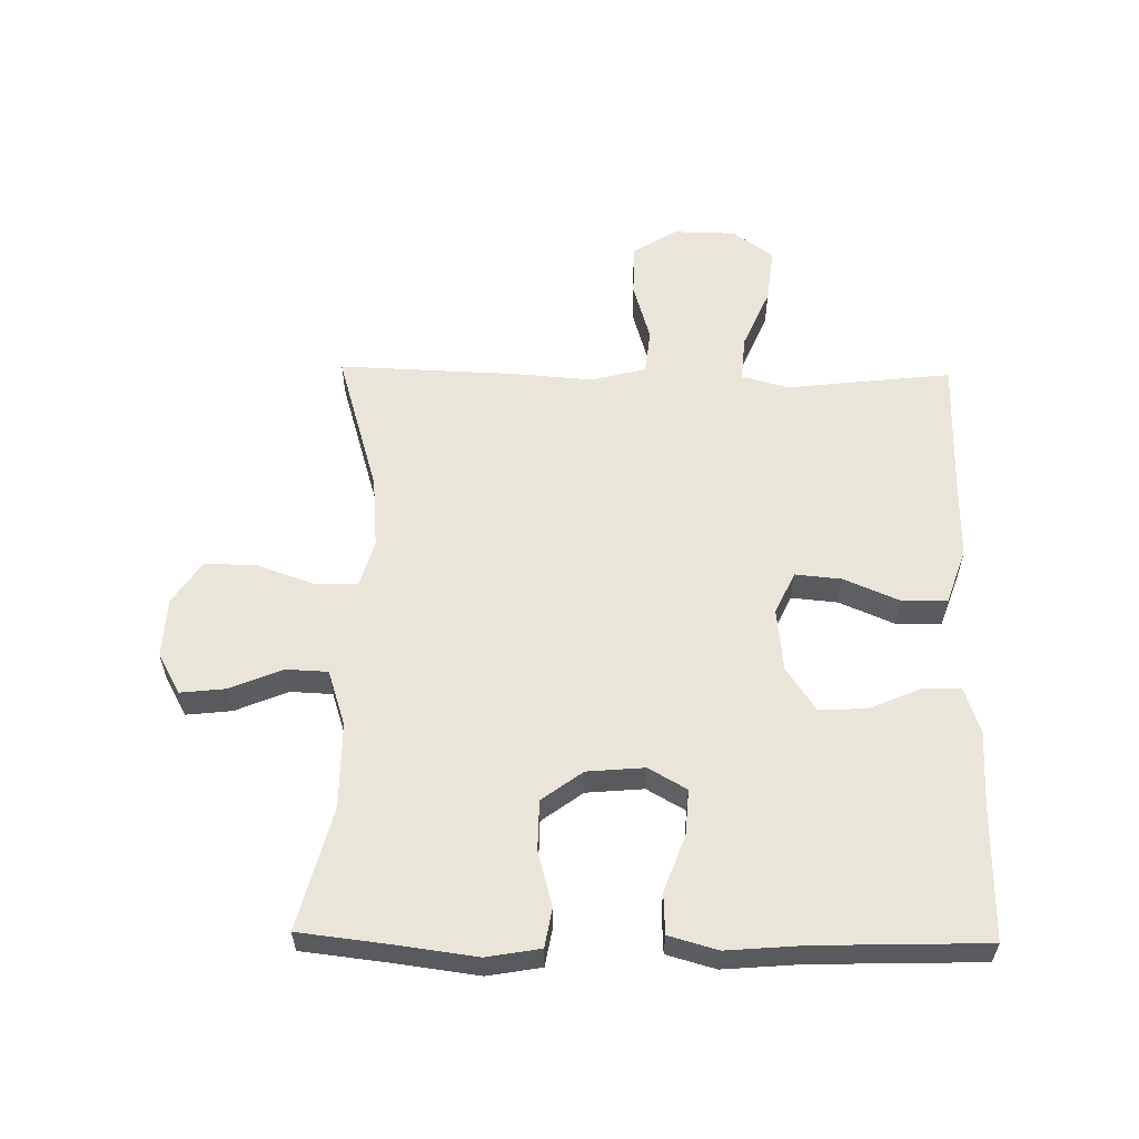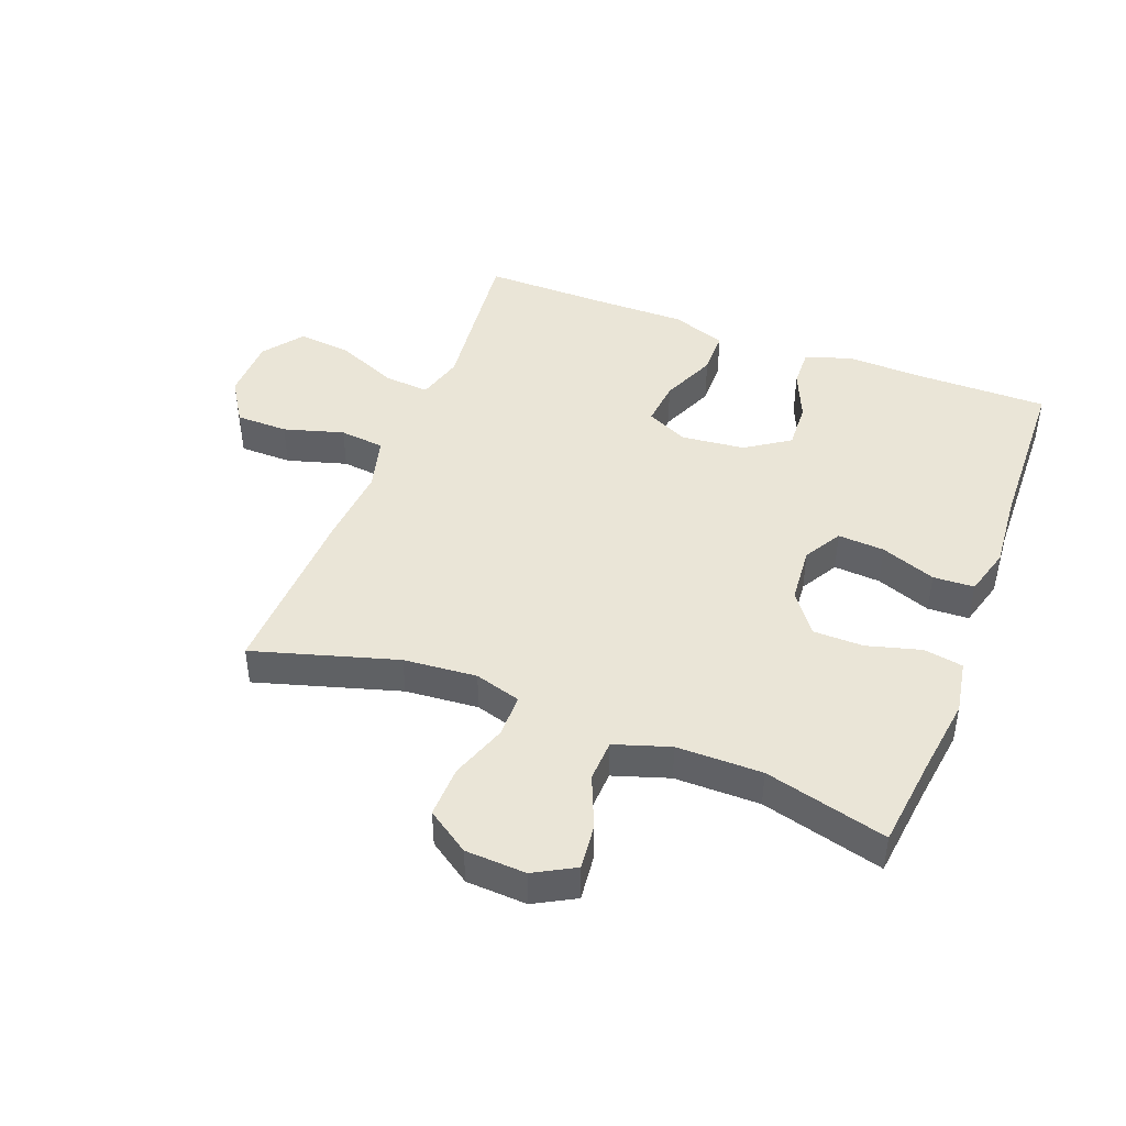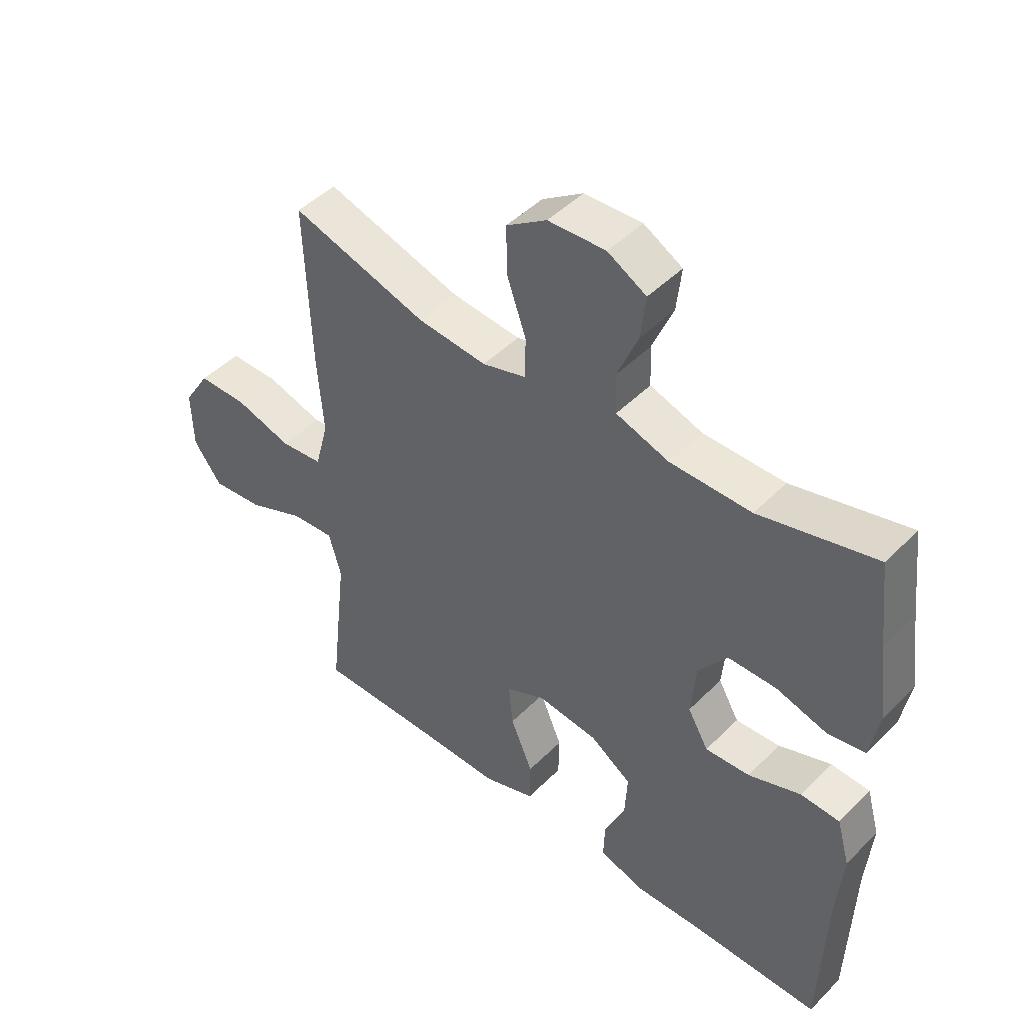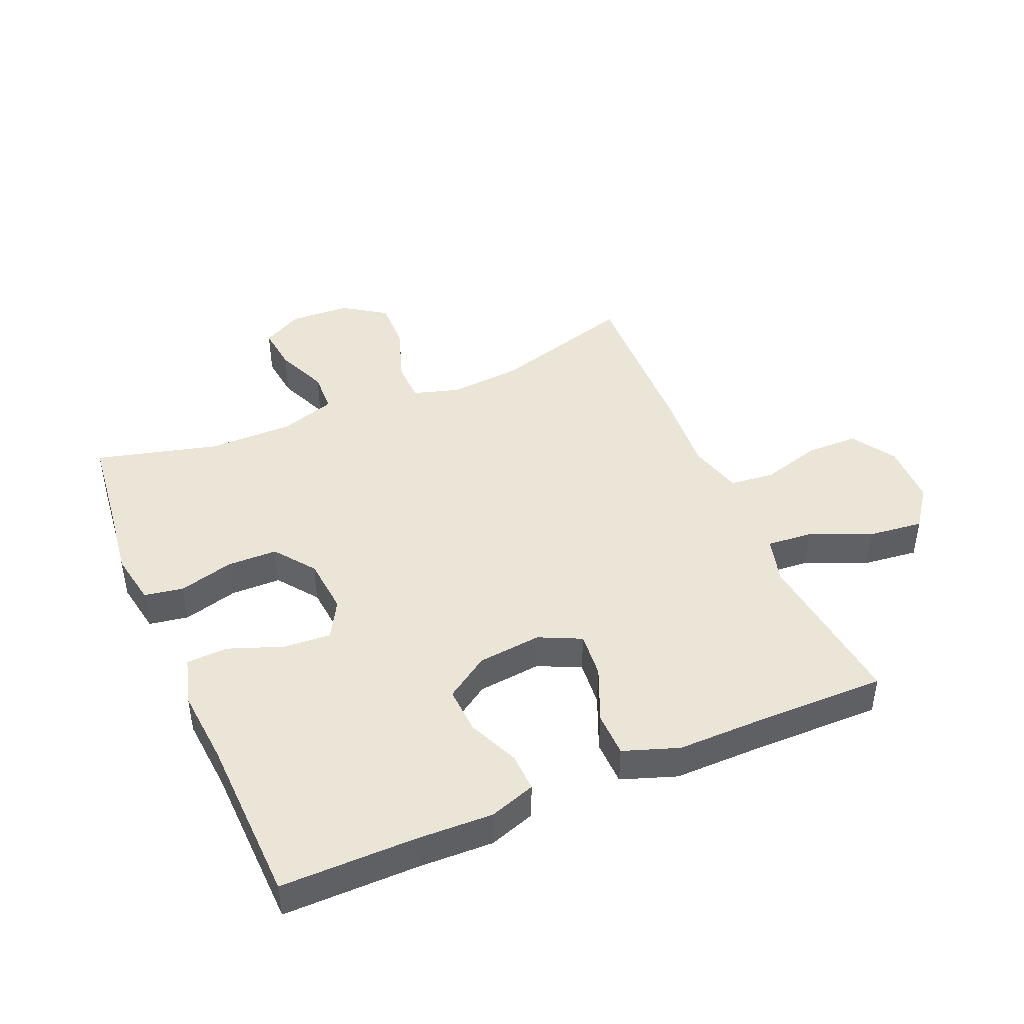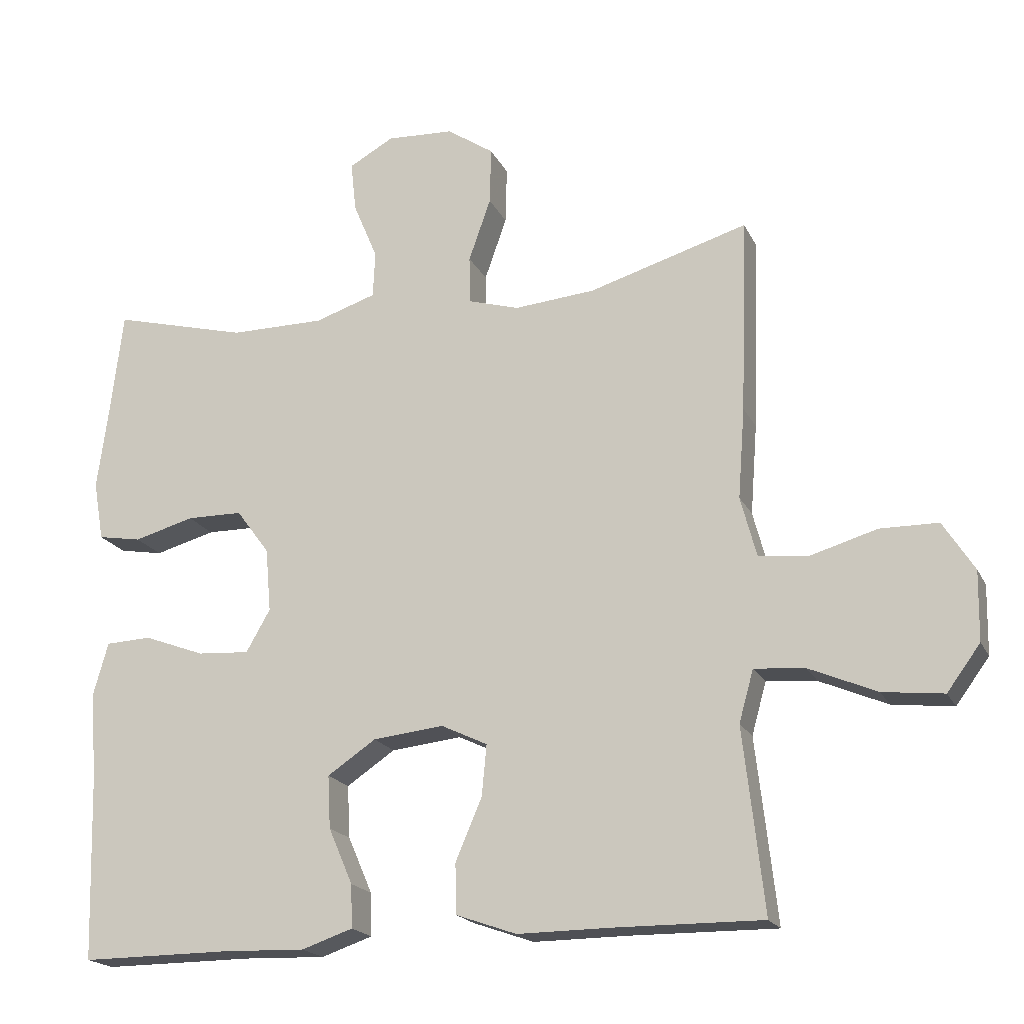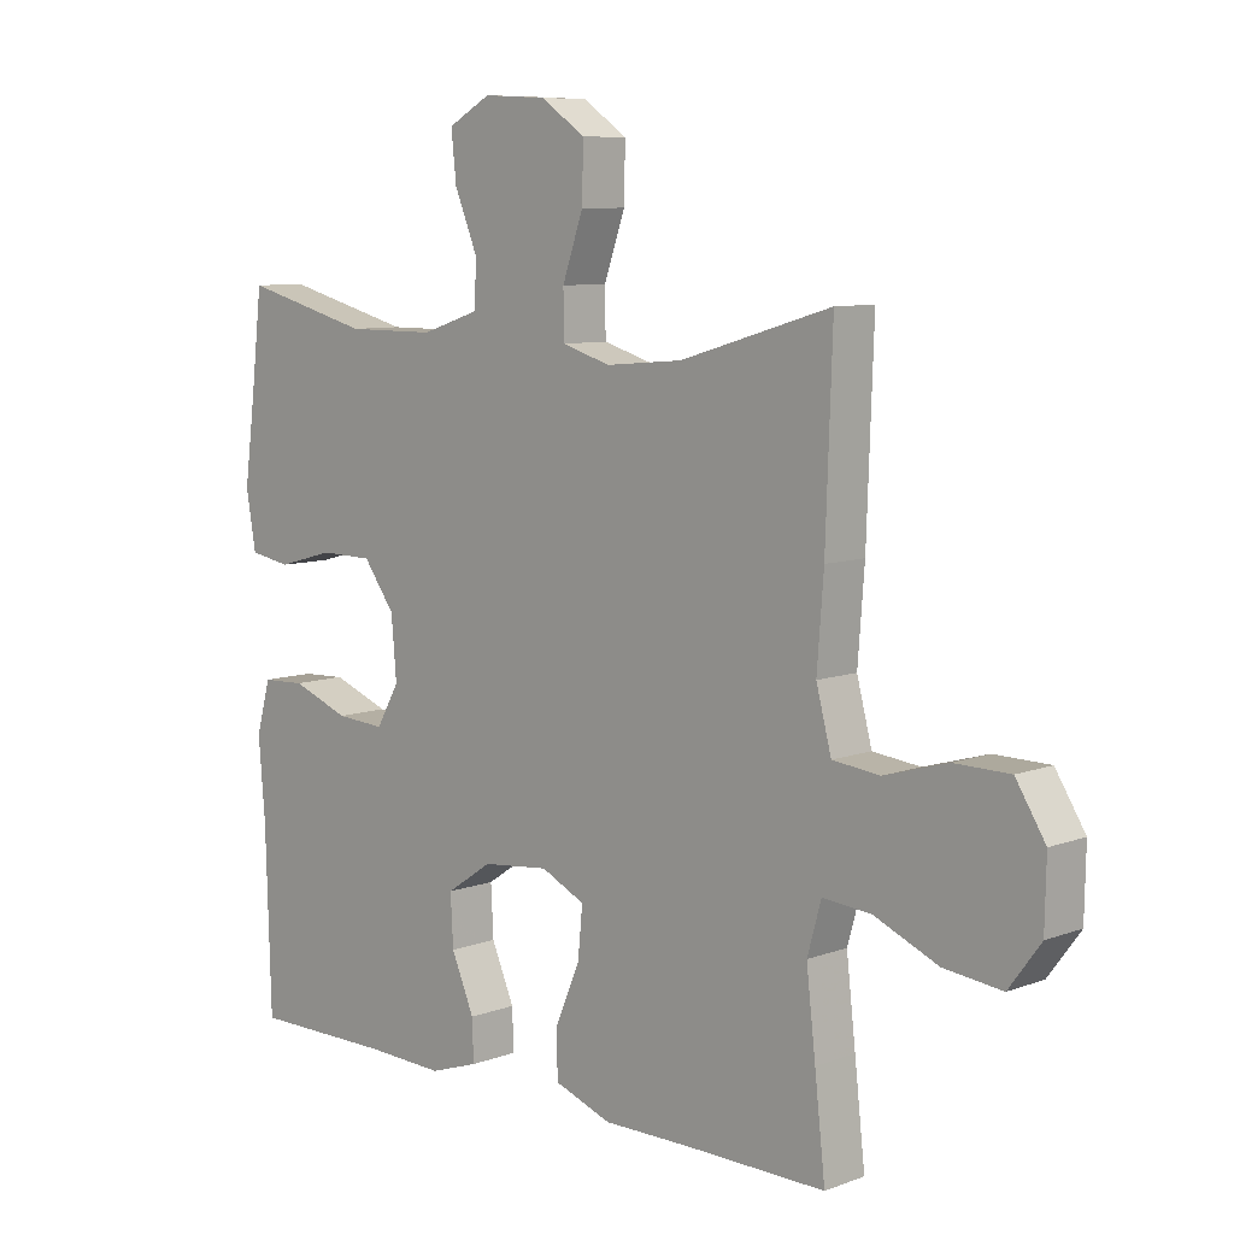
<metadata>
{"format":"obj","ext":"obj","renderer":"f3d","projection":"perspective","resolution":1024,"background":"white","views":[{"elev":57.9,"azim":91.0,"up":"+Y"},{"elev":44.3,"azim":21.0,"up":"+Y"},{"elev":46.5,"azim":41.6,"up":"+Z"},{"elev":44.0,"azim":156.8,"up":"+Y"},{"elev":-19.2,"azim":-160.3,"up":"+Z"},{"elev":8.3,"azim":-135.2,"up":"+Z"}]}
</metadata>
<code>
v -0.5 0.07 0.5
v -0.27 0.07 0.432
v -0.153 0.07 0.422
v -0.079 0.07 0.444
v -0.078 0.07 0.513
v -0.11 0.07 0.604
v -0.112 0.07 0.687
v -0.044 0.07 0.733
v 0.053 0.07 0.738
v 0.118 0.07 0.702
v 0.11 0.07 0.629
v 0.075 0.07 0.545
v 0.078 0.07 0.478
v 0.167 0.07 0.449
v 0.304 0.07 0.449
v 0.5 0.07 0.5
v 0.517 0.07 0.355
v 0.534 0.07 0.228
v 0.519 0.07 0.142
v 0.456 0.07 0.131
v 0.369 0.07 0.155
v 0.288 0.07 0.154
v 0.24 0.07 0.089
v 0.232 0.07 -0.003
v 0.267 0.07 -0.064
v 0.342 0.07 -0.059
v 0.43 0.07 -0.026
v 0.496 0.07 -0.029
v 0.518 0.07 -0.107
v 0.508 0.07 -0.229
v 0.5 0.07 -0.5
v 0.283 0.07 -0.499
v 0.164 0.07 -0.503
v 0.09 0.07 -0.478
v 0.092 0.07 -0.416
v 0.127 0.07 -0.335
v 0.131 0.07 -0.259
v 0.061 0.07 -0.212
v -0.041 0.07 -0.201
v -0.108 0.07 -0.233
v -0.101 0.07 -0.307
v -0.063 0.07 -0.396
v -0.064 0.07 -0.468
v -0.152 0.07 -0.499
v -0.288 0.07 -0.498
v -0.5 0.07 -0.5
v -0.484 0.07 -0.357
v -0.47 0.07 -0.235
v -0.491 0.07 -0.16
v -0.564 0.07 -0.166
v -0.662 0.07 -0.208
v -0.75 0.07 -0.218
v -0.798 0.07 -0.153
v -0.8 0.07 -0.053
v -0.755 0.07 0.018
v -0.671 0.07 0.019
v -0.575 0.07 -0.009
v -0.503 0.07 -0.001
v -0.48 0.07 0.086
v -0.49 0.07 0.217
v -0.5 0 0.5
v -0.27 0 0.432
v -0.153 0 0.422
v -0.079 0 0.444
v -0.078 0 0.513
v -0.11 0 0.604
v -0.112 0 0.687
v -0.044 0 0.733
v 0.053 0 0.738
v 0.118 0 0.702
v 0.11 0 0.629
v 0.075 0 0.545
v 0.078 0 0.478
v 0.167 0 0.449
v 0.304 0 0.449
v 0.5 0 0.5
v 0.517 0 0.355
v 0.534 0 0.228
v 0.519 0 0.142
v 0.456 0 0.131
v 0.369 0 0.155
v 0.288 0 0.154
v 0.24 0 0.089
v 0.232 0 -0.003
v 0.267 0 -0.064
v 0.342 0 -0.059
v 0.43 0 -0.026
v 0.496 0 -0.029
v 0.518 0 -0.107
v 0.508 0 -0.229
v 0.5 0 -0.5
v 0.283 0 -0.499
v 0.164 0 -0.503
v 0.09 0 -0.478
v 0.092 0 -0.416
v 0.127 0 -0.335
v 0.131 0 -0.259
v 0.061 0 -0.212
v -0.041 0 -0.201
v -0.108 0 -0.233
v -0.101 0 -0.307
v -0.063 0 -0.396
v -0.064 0 -0.468
v -0.152 0 -0.499
v -0.288 0 -0.498
v -0.5 0 -0.5
v -0.484 0 -0.357
v -0.47 0 -0.235
v -0.491 0 -0.16
v -0.564 0 -0.166
v -0.662 0 -0.208
v -0.75 0 -0.218
v -0.798 0 -0.153
v -0.8 0 -0.053
v -0.755 0 0.018
v -0.671 0 0.019
v -0.575 0 -0.009
v -0.503 0 -0.001
v -0.48 0 0.086
v -0.49 0 0.217
f 59 60 1 2
f 58 59 2 3
f 54 55 56 57
f 54 57 58
f 53 54 58
f 50 51 52 53
f 49 50 53 58
f 48 49 58 3
f 45 46 47 48
f 41 42 43 44
f 40 41 44 45
f 33 34 35 36
f 32 33 36 37
f 30 31 32 37
f 29 30 37 38
f 26 27 28 29
f 25 26 29 38
f 18 19 20 21
f 17 18 21 22
f 15 16 17 22
f 14 15 22 23
f 9 10 11 12
f 9 12 13
f 8 9 13
f 5 6 7 8
f 4 5 8 13
f 40 45 48 3
f 24 25 38 39
f 23 24 39 40
f 13 14 23 40
f 3 4 13 40
f 62 61 120 119
f 63 62 119 118
f 117 116 115 114
f 118 117 114
f 118 114 113
f 113 112 111 110
f 118 113 110 109
f 63 118 109 108
f 108 107 106 105
f 104 103 102 101
f 105 104 101 100
f 96 95 94 93
f 97 96 93 92
f 97 92 91 90
f 98 97 90 89
f 89 88 87 86
f 98 89 86 85
f 81 80 79 78
f 82 81 78 77
f 82 77 76 75
f 83 82 75 74
f 72 71 70 69
f 73 72 69
f 73 69 68
f 68 67 66 65
f 73 68 65 64
f 63 108 105 100
f 99 98 85 84
f 100 99 84 83
f 100 83 74 73
f 100 73 64 63
f 1 61 62 2
f 2 62 63 3
f 3 63 64 4
f 4 64 65 5
f 5 65 66 6
f 6 66 67 7
f 7 67 68 8
f 8 68 69 9
f 9 69 70 10
f 10 70 71 11
f 11 71 72 12
f 12 72 73 13
f 13 73 74 14
f 14 74 75 15
f 15 75 76 16
f 16 76 77 17
f 17 77 78 18
f 18 78 79 19
f 19 79 80 20
f 20 80 81 21
f 21 81 82 22
f 22 82 83 23
f 23 83 84 24
f 24 84 85 25
f 25 85 86 26
f 26 86 87 27
f 27 87 88 28
f 28 88 89 29
f 29 89 90 30
f 30 90 91 31
f 31 91 92 32
f 32 92 93 33
f 33 93 94 34
f 34 94 95 35
f 35 95 96 36
f 36 96 97 37
f 37 97 98 38
f 38 98 99 39
f 39 99 100 40
f 40 100 101 41
f 41 101 102 42
f 42 102 103 43
f 43 103 104 44
f 44 104 105 45
f 45 105 106 46
f 46 106 107 47
f 47 107 108 48
f 48 108 109 49
f 49 109 110 50
f 50 110 111 51
f 51 111 112 52
f 52 112 113 53
f 53 113 114 54
f 54 114 115 55
f 55 115 116 56
f 56 116 117 57
f 57 117 118 58
f 58 118 119 59
f 59 119 120 60
f 60 120 61 1

</code>
